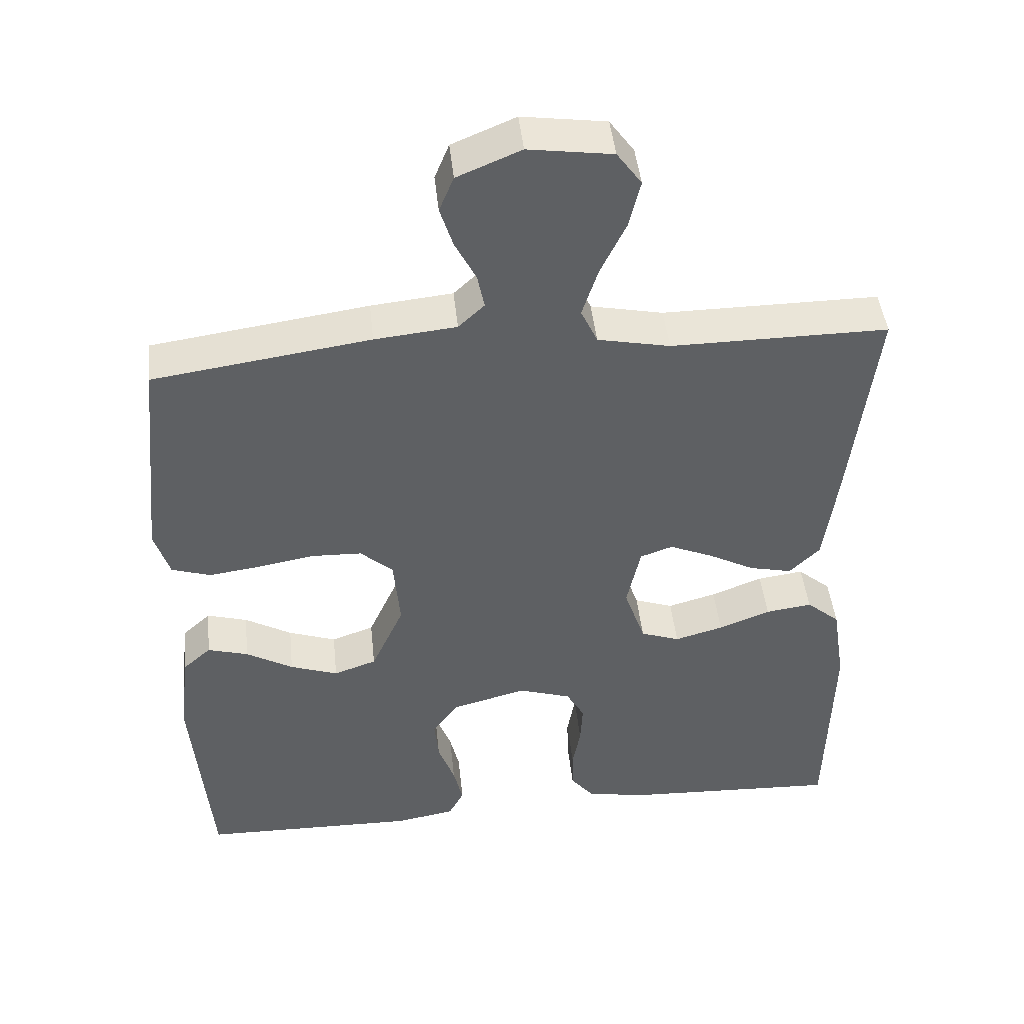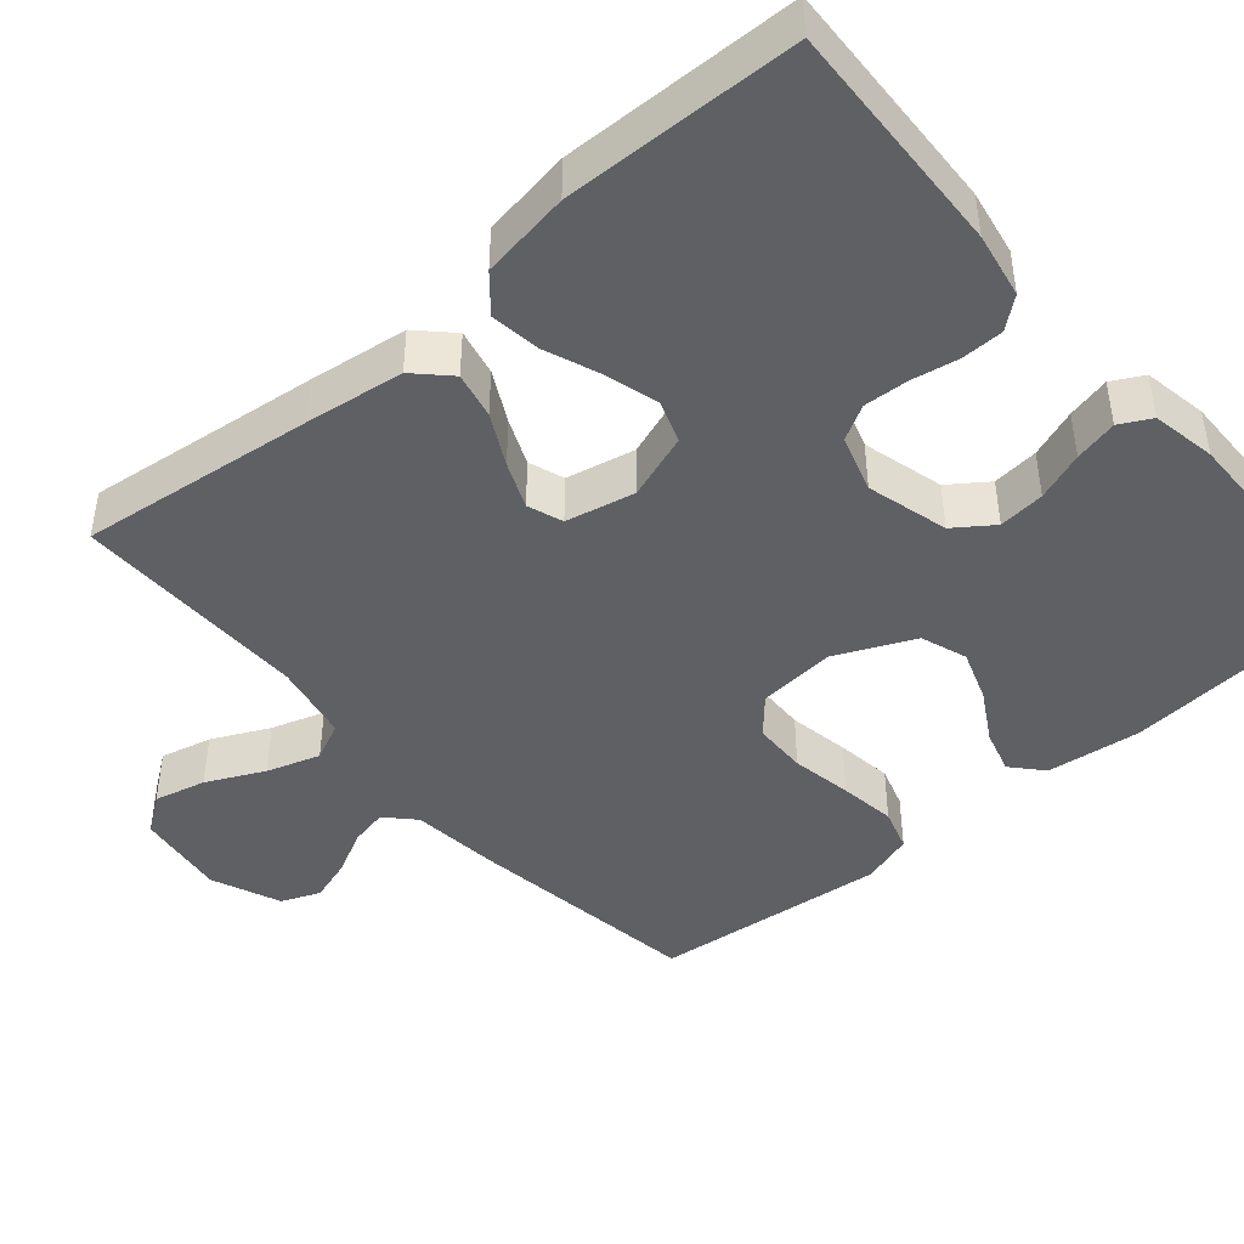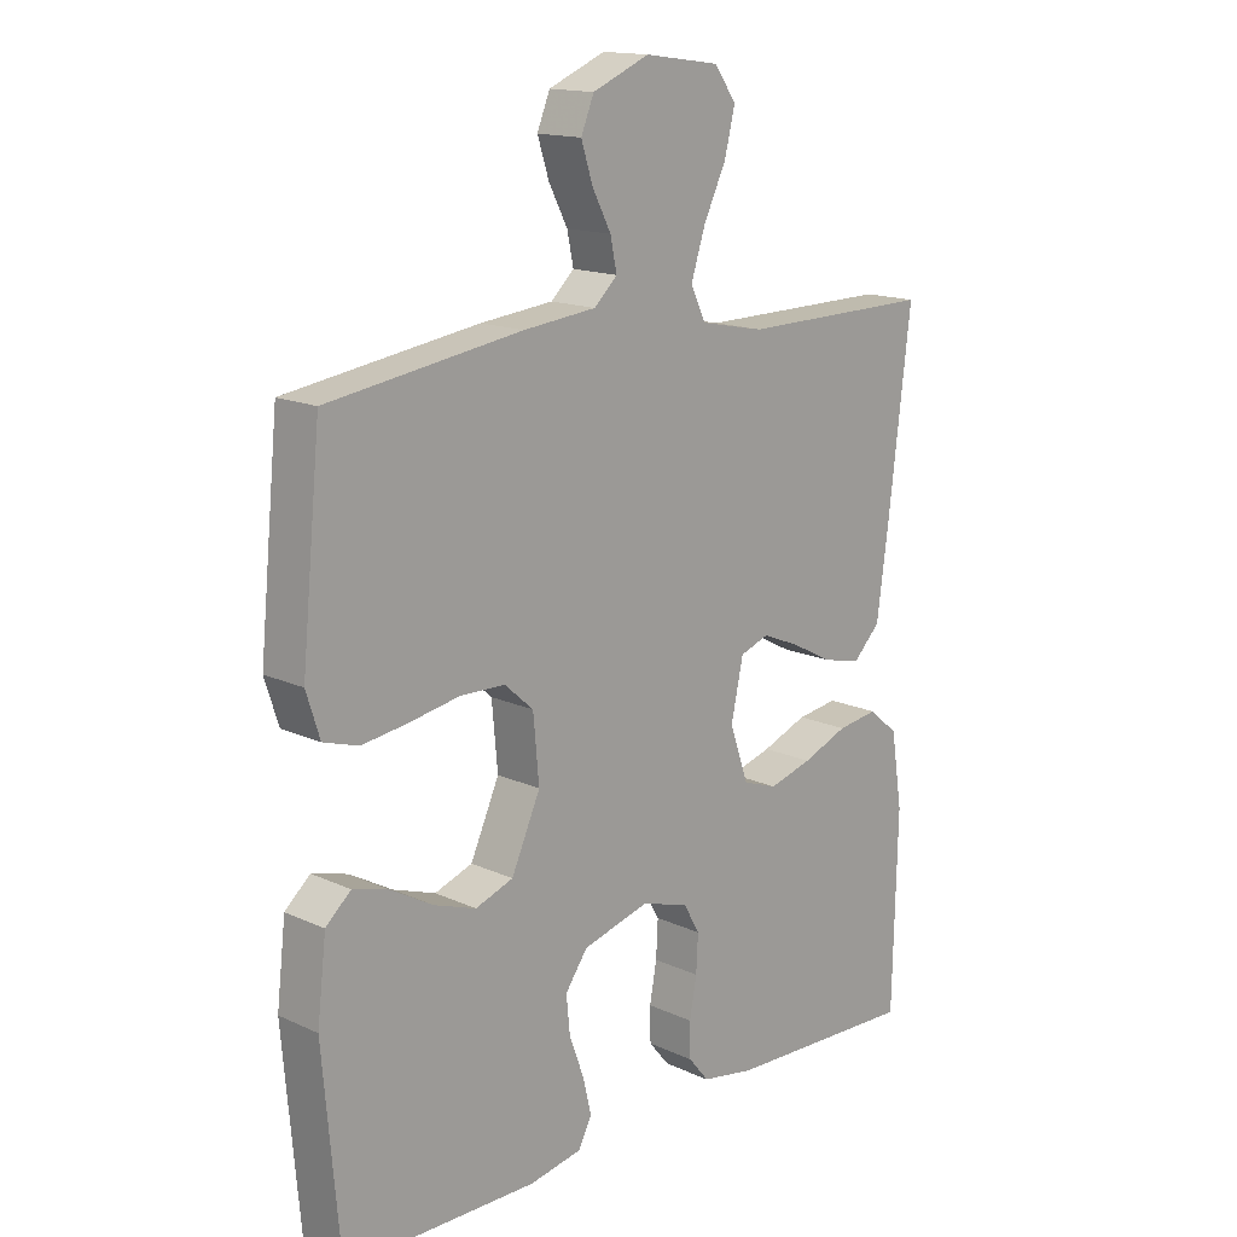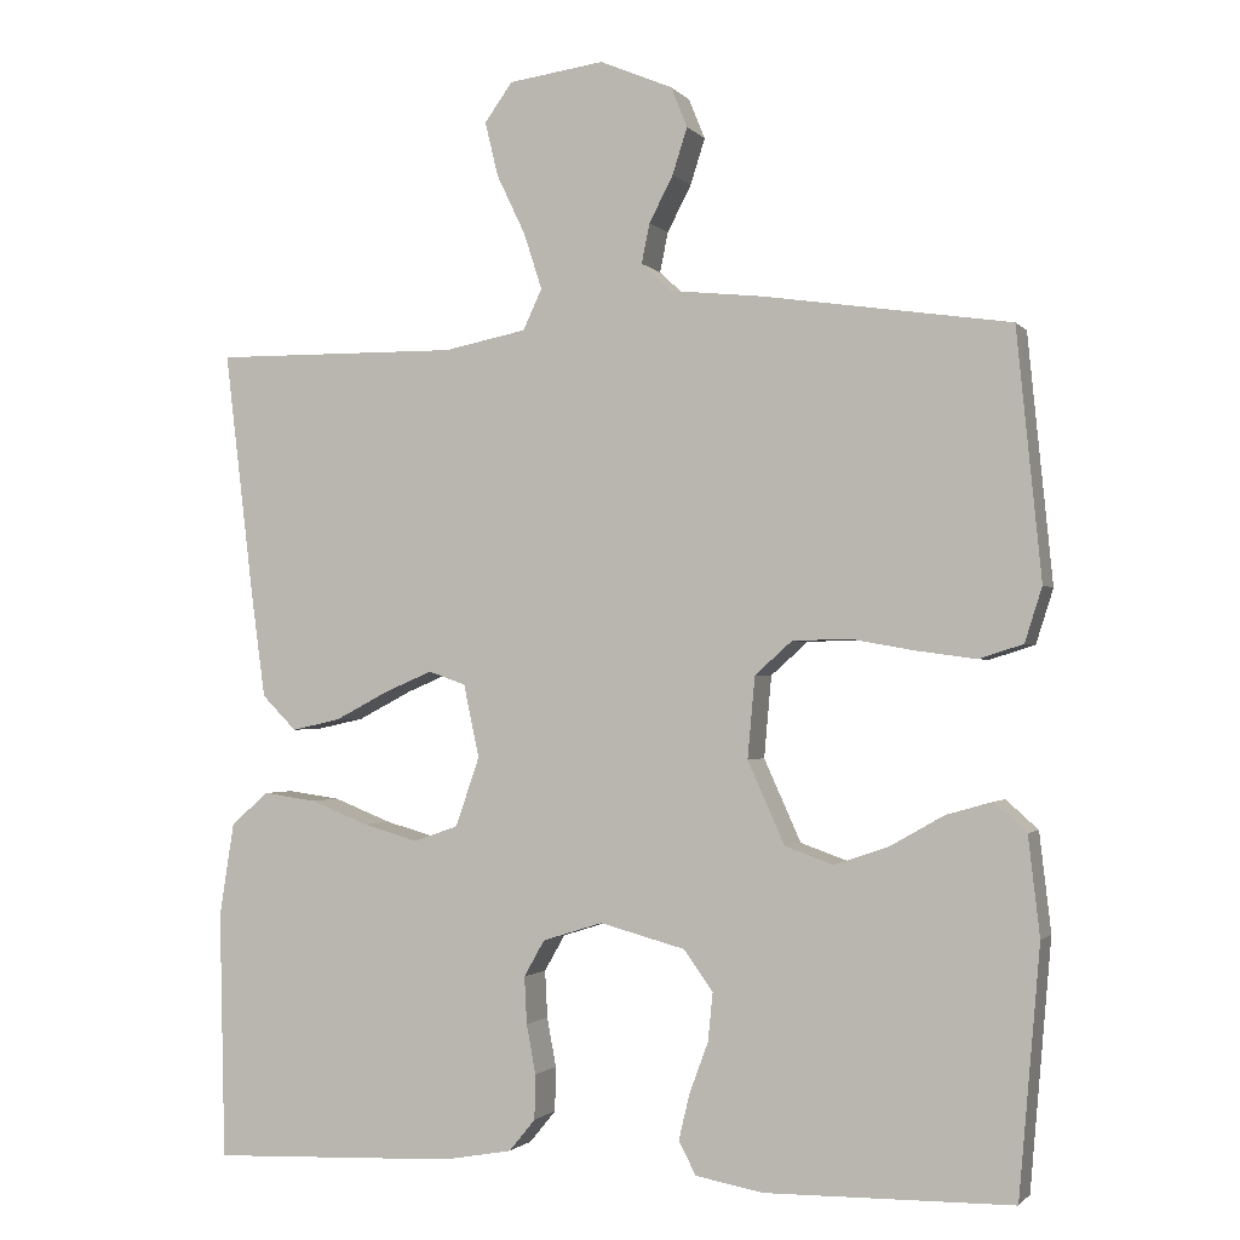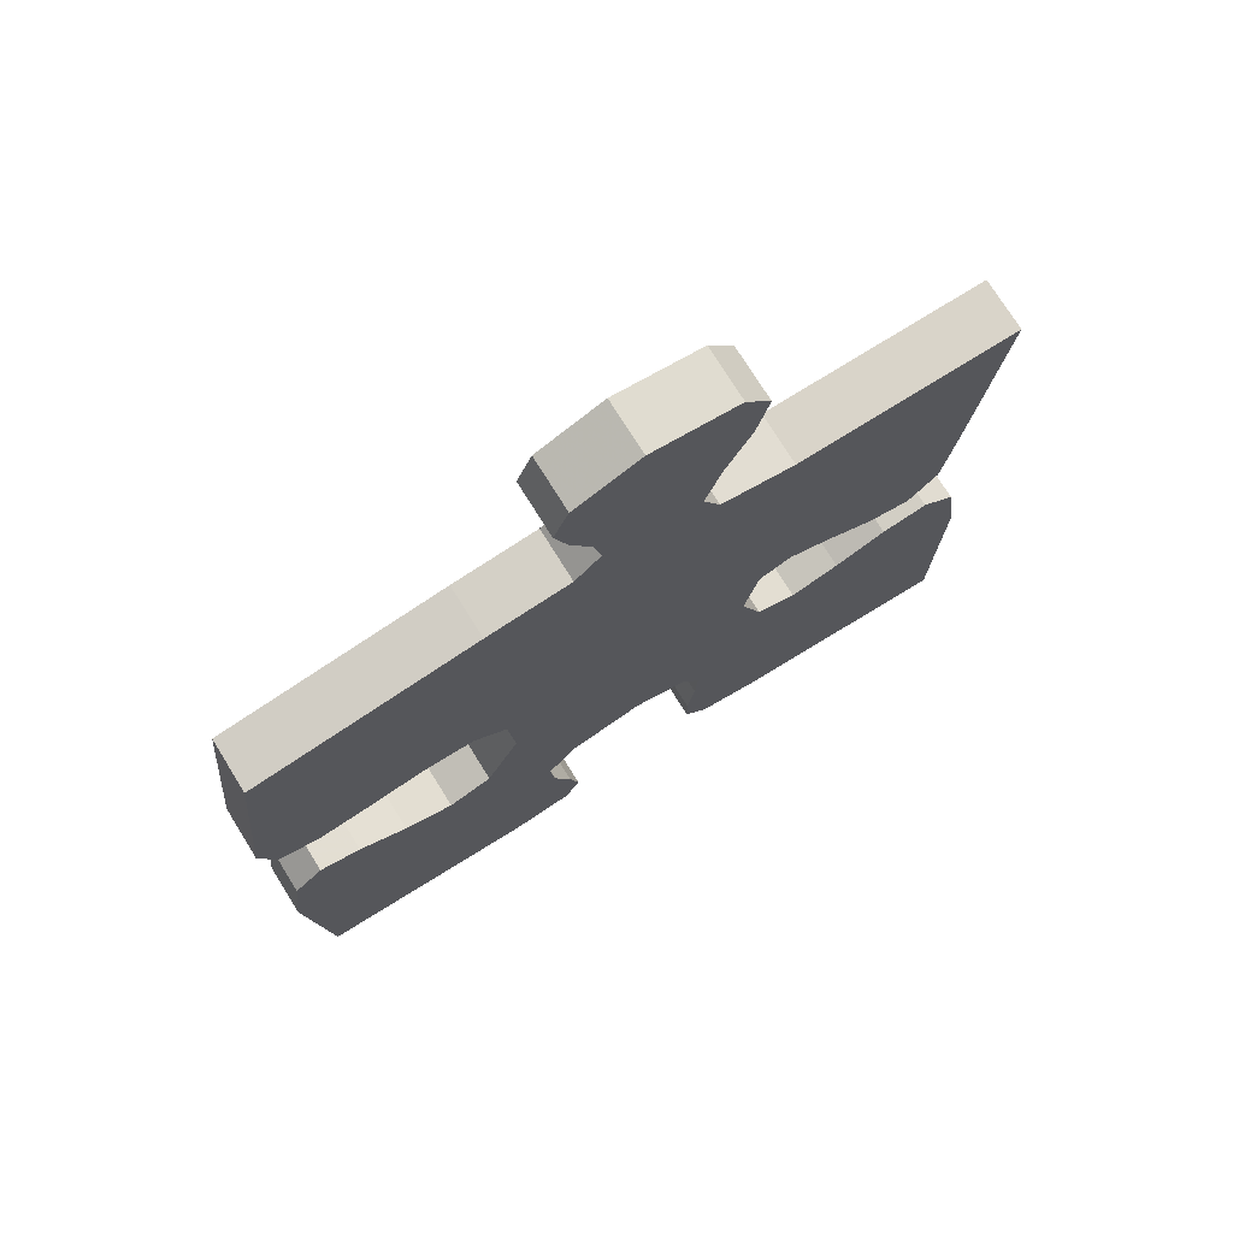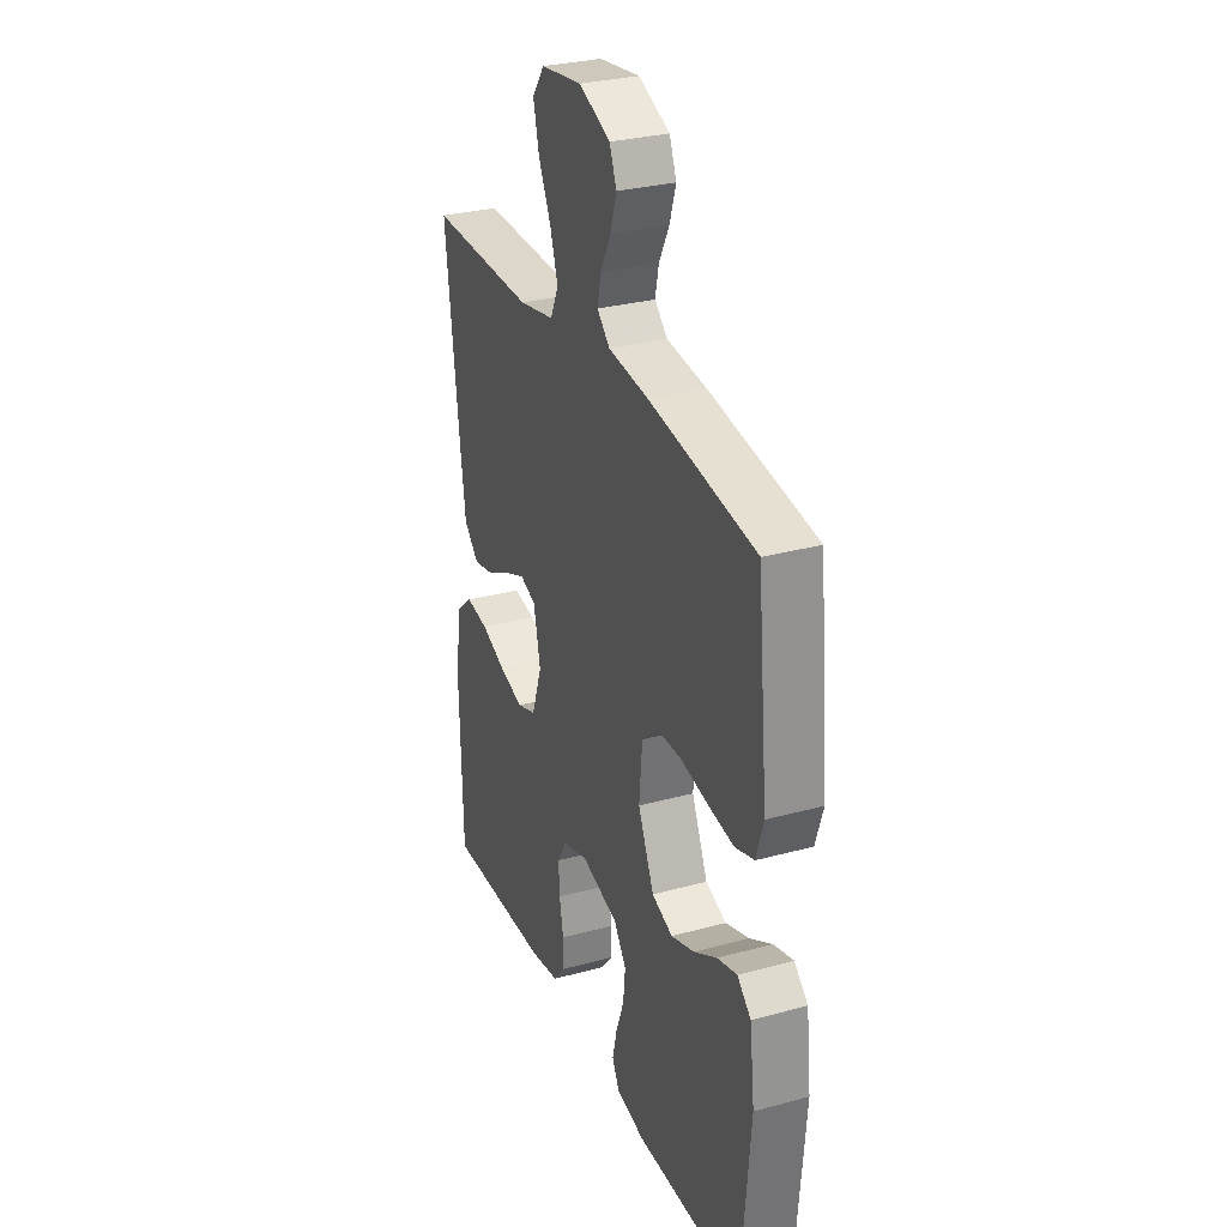
<metadata>
{"format":"obj","ext":"obj","renderer":"f3d","projection":"perspective","resolution":1024,"background":"white","views":[{"elev":45.1,"azim":-5.9,"up":"+Z"},{"elev":-44.3,"azim":130.6,"up":"+Y"},{"elev":15.5,"azim":-46.1,"up":"+Z"},{"elev":-1.4,"azim":-160.8,"up":"+Z"},{"elev":74.5,"azim":-31.9,"up":"+Z"},{"elev":29.9,"azim":-111.7,"up":"+Z"}]}
</metadata>
<code>
v 0.5 0.07 -0.5
v 0.2 0.07 -0.488
v 0.117 0.07 -0.473
v 0.085 0.07 -0.434
v 0.084 0.07 -0.38
v 0.095 0.07 -0.32
v 0.098 0.07 -0.263
v 0.073 0.07 -0.219
v 0 0.07 -0.196
v -0.104 0.07 -0.224
v -0.139 0.07 -0.273
v -0.133 0.07 -0.332
v -0.11 0.07 -0.394
v -0.097 0.07 -0.449
v -0.118 0.07 -0.489
v -0.2 0.07 -0.504
v -0.5 0.07 -0.5
v -0.526 0.07 -0.2
v -0.512 0.07 -0.08
v -0.473 0.07 -0.045
v -0.417 0.07 -0.061
v -0.352 0.07 -0.098
v -0.286 0.07 -0.121
v -0.227 0.07 -0.1
v -0.182 0.07 0
v -0.191 0.07 0.099
v -0.236 0.07 0.139
v -0.305 0.07 0.141
v -0.383 0.07 0.127
v -0.455 0.07 0.117
v -0.509 0.07 0.134
v -0.53 0.07 0.2
v -0.5 0.07 0.5
v -0.2 0.07 0.544
v -0.087 0.07 0.556
v -0.051 0.07 0.59
v -0.061 0.07 0.638
v -0.09 0.07 0.694
v -0.108 0.07 0.75
v -0.088 0.07 0.799
v 0 0.07 0.836
v 0.116 0.07 0.82
v 0.15 0.07 0.773
v 0.134 0.07 0.707
v 0.099 0.07 0.634
v 0.077 0.07 0.566
v 0.1 0.07 0.517
v 0.2 0.07 0.497
v 0.5 0.07 0.5
v 0.464 0.07 0.2
v 0.447 0.07 0.074
v 0.405 0.07 0.032
v 0.346 0.07 0.045
v 0.281 0.07 0.079
v 0.222 0.07 0.104
v 0.177 0.07 0.088
v 0.158 0.07 0
v 0.187 0.07 -0.084
v 0.241 0.07 -0.103
v 0.308 0.07 -0.084
v 0.379 0.07 -0.056
v 0.443 0.07 -0.047
v 0.489 0.07 -0.086
v 0.507 0.07 -0.2
v 0.5 0 -0.5
v 0.2 0 -0.488
v 0.117 0 -0.473
v 0.085 0 -0.434
v 0.084 0 -0.38
v 0.095 0 -0.32
v 0.098 0 -0.263
v 0.073 0 -0.219
v 0 0 -0.196
v -0.104 0 -0.224
v -0.139 0 -0.273
v -0.133 0 -0.332
v -0.11 0 -0.394
v -0.097 0 -0.449
v -0.118 0 -0.489
v -0.2 0 -0.504
v -0.5 0 -0.5
v -0.526 0 -0.2
v -0.512 0 -0.08
v -0.473 0 -0.045
v -0.417 0 -0.061
v -0.352 0 -0.098
v -0.286 0 -0.121
v -0.227 0 -0.1
v -0.182 0 0
v -0.191 0 0.099
v -0.236 0 0.139
v -0.305 0 0.141
v -0.383 0 0.127
v -0.455 0 0.117
v -0.509 0 0.134
v -0.53 0 0.2
v -0.5 0 0.5
v -0.2 0 0.544
v -0.087 0 0.556
v -0.051 0 0.59
v -0.061 0 0.638
v -0.09 0 0.694
v -0.108 0 0.75
v -0.088 0 0.799
v 0 0 0.836
v 0.116 0 0.82
v 0.15 0 0.773
v 0.134 0 0.707
v 0.099 0 0.634
v 0.077 0 0.566
v 0.1 0 0.517
v 0.2 0 0.497
v 0.5 0 0.5
v 0.464 0 0.2
v 0.447 0 0.074
v 0.405 0 0.032
v 0.346 0 0.045
v 0.281 0 0.079
v 0.222 0 0.104
v 0.177 0 0.088
v 0.158 0 0
v 0.187 0 -0.084
v 0.241 0 -0.103
v 0.308 0 -0.084
v 0.379 0 -0.056
v 0.443 0 -0.047
v 0.489 0 -0.086
v 0.507 0 -0.2
f 60 61 62 63
f 59 60 63 64
f 58 59 64 1
f 51 52 53 54
f 51 54 55
f 48 49 50 51
f 47 48 51 55
f 46 47 55 56
f 42 43 44 45
f 42 45 46
f 41 42 46
f 37 38 39 40
f 36 37 40 41
f 32 33 34 35
f 30 31 32 35
f 28 29 30 35
f 27 28 35 36
f 26 27 36
f 25 26 36
f 19 20 21 22
f 19 22 23
f 18 19 23
f 17 18 23
f 16 17 23 24
f 12 13 14 15
f 11 12 15 16
f 3 4 5 6
f 3 6 7
f 58 1 2 3
f 57 58 3 7
f 36 41 46 56
f 25 36 56 57
f 11 16 24 25
f 10 11 25
f 9 10 25 57
f 8 9 57
f 7 8 57
f 127 126 125 124
f 128 127 124 123
f 65 128 123 122
f 118 117 116 115
f 119 118 115
f 115 114 113 112
f 119 115 112 111
f 120 119 111 110
f 109 108 107 106
f 110 109 106
f 110 106 105
f 104 103 102 101
f 105 104 101 100
f 99 98 97 96
f 99 96 95 94
f 99 94 93 92
f 100 99 92 91
f 100 91 90
f 100 90 89
f 86 85 84 83
f 87 86 83
f 87 83 82
f 87 82 81
f 88 87 81 80
f 79 78 77 76
f 80 79 76 75
f 70 69 68 67
f 71 70 67
f 67 66 65 122
f 71 67 122 121
f 120 110 105 100
f 121 120 100 89
f 89 88 80 75
f 89 75 74
f 121 89 74 73
f 121 73 72
f 121 72 71
f 1 65 66 2
f 2 66 67 3
f 3 67 68 4
f 4 68 69 5
f 5 69 70 6
f 6 70 71 7
f 7 71 72 8
f 8 72 73 9
f 9 73 74 10
f 10 74 75 11
f 11 75 76 12
f 12 76 77 13
f 13 77 78 14
f 14 78 79 15
f 15 79 80 16
f 16 80 81 17
f 17 81 82 18
f 18 82 83 19
f 19 83 84 20
f 20 84 85 21
f 21 85 86 22
f 22 86 87 23
f 23 87 88 24
f 24 88 89 25
f 25 89 90 26
f 26 90 91 27
f 27 91 92 28
f 28 92 93 29
f 29 93 94 30
f 30 94 95 31
f 31 95 96 32
f 32 96 97 33
f 33 97 98 34
f 34 98 99 35
f 35 99 100 36
f 36 100 101 37
f 37 101 102 38
f 38 102 103 39
f 39 103 104 40
f 40 104 105 41
f 41 105 106 42
f 42 106 107 43
f 43 107 108 44
f 44 108 109 45
f 45 109 110 46
f 46 110 111 47
f 47 111 112 48
f 48 112 113 49
f 49 113 114 50
f 50 114 115 51
f 51 115 116 52
f 52 116 117 53
f 53 117 118 54
f 54 118 119 55
f 55 119 120 56
f 56 120 121 57
f 57 121 122 58
f 58 122 123 59
f 59 123 124 60
f 60 124 125 61
f 61 125 126 62
f 62 126 127 63
f 63 127 128 64
f 64 128 65 1

</code>
